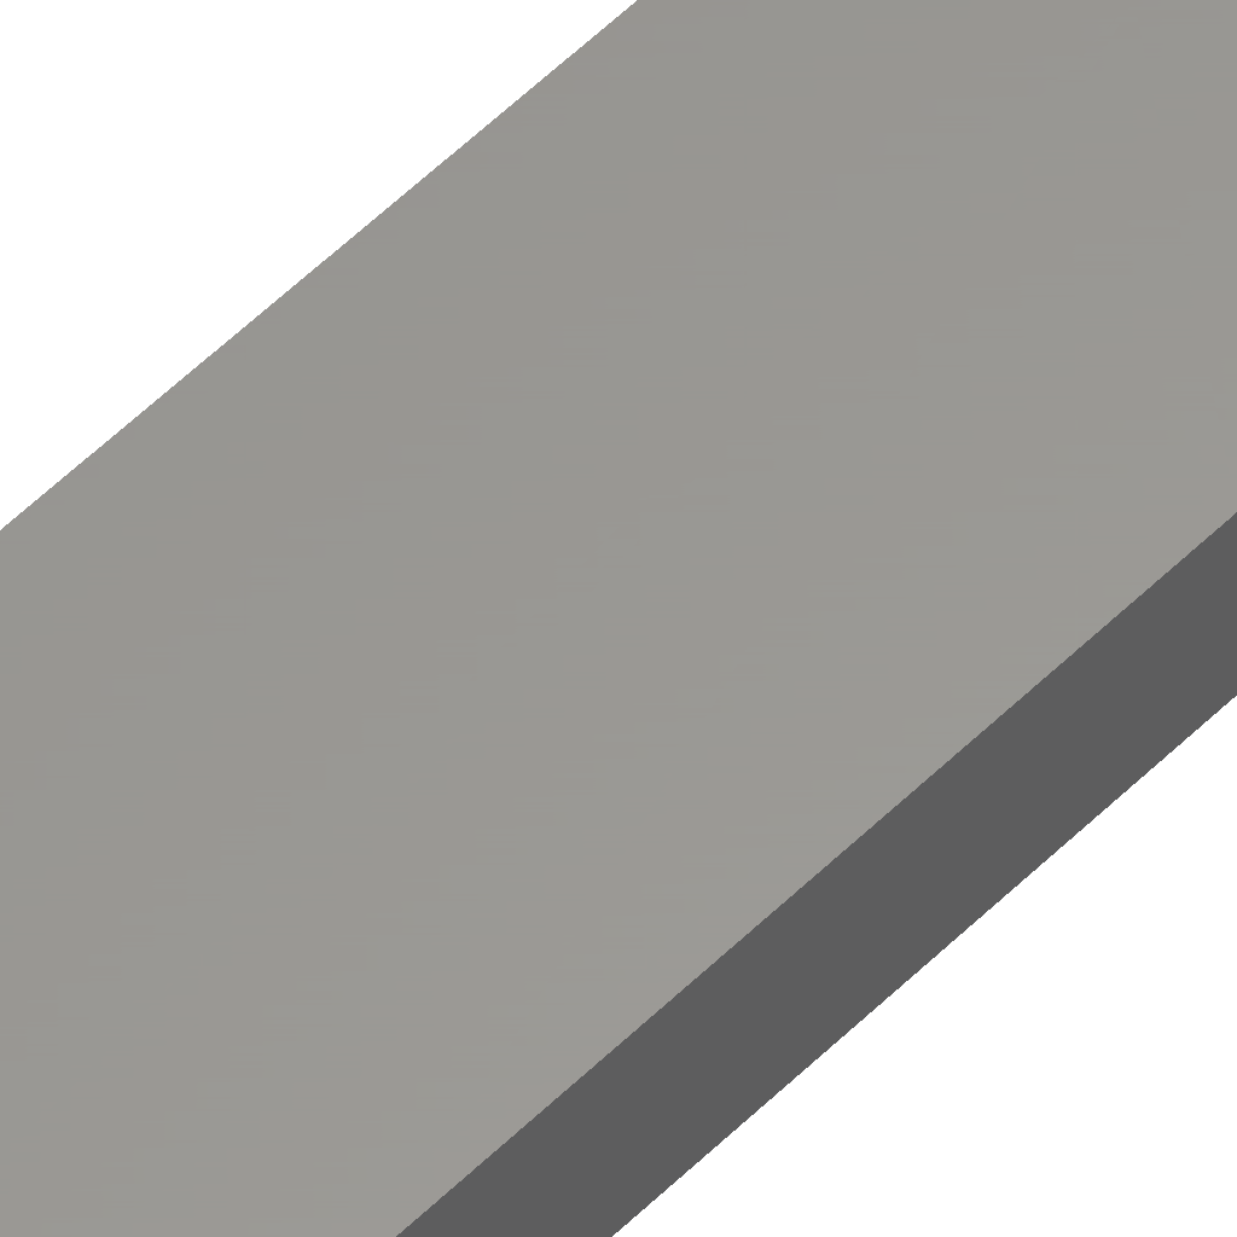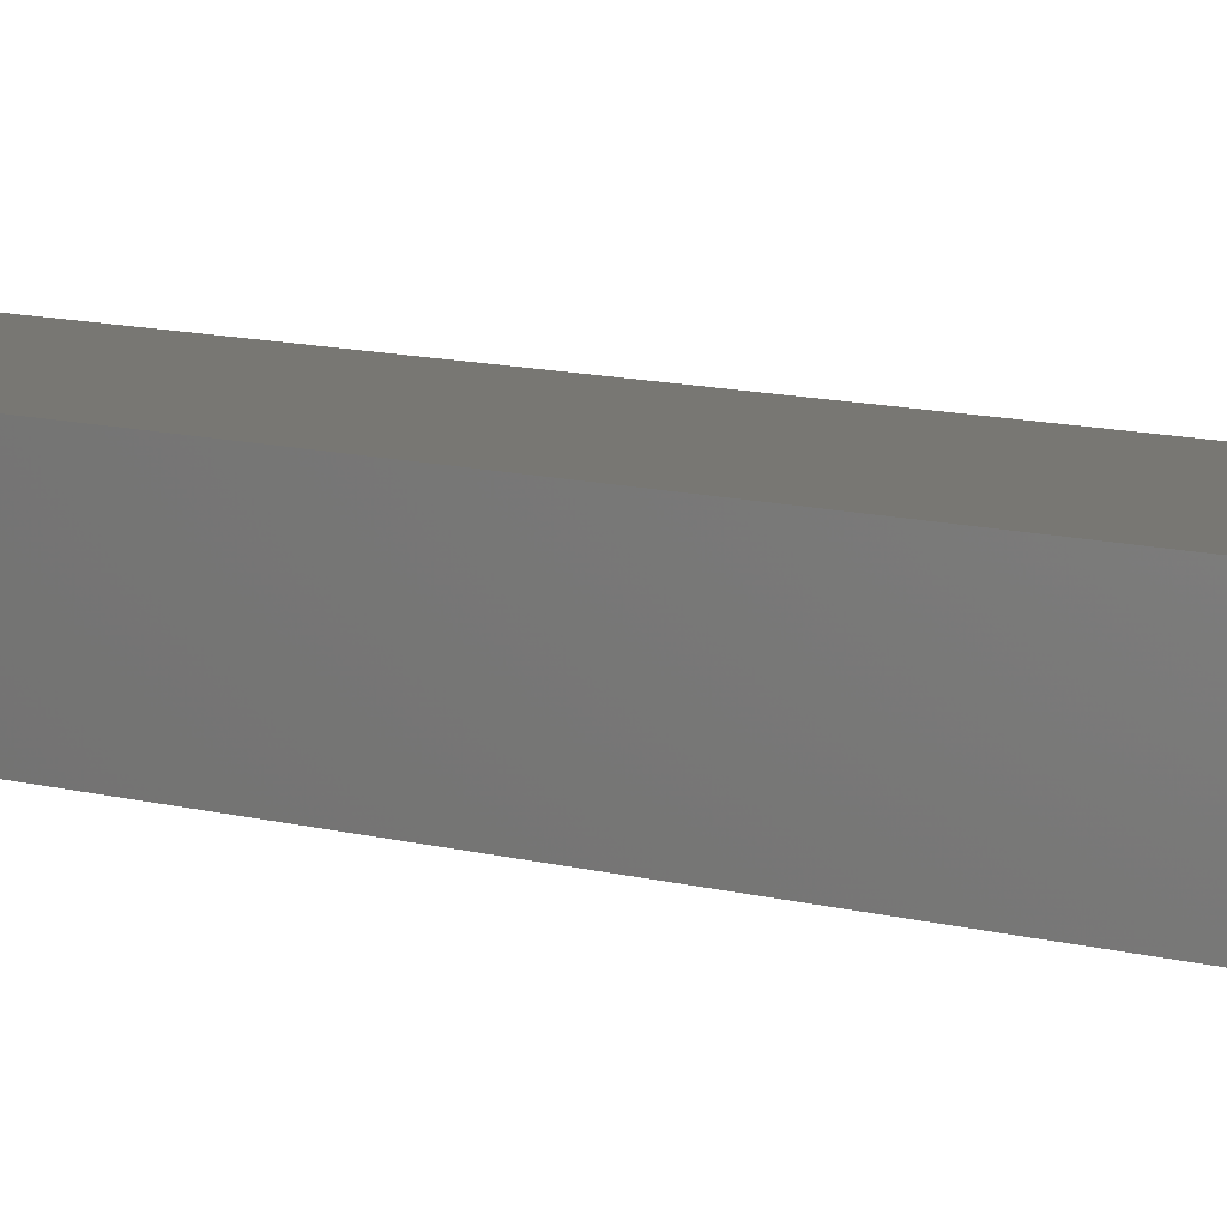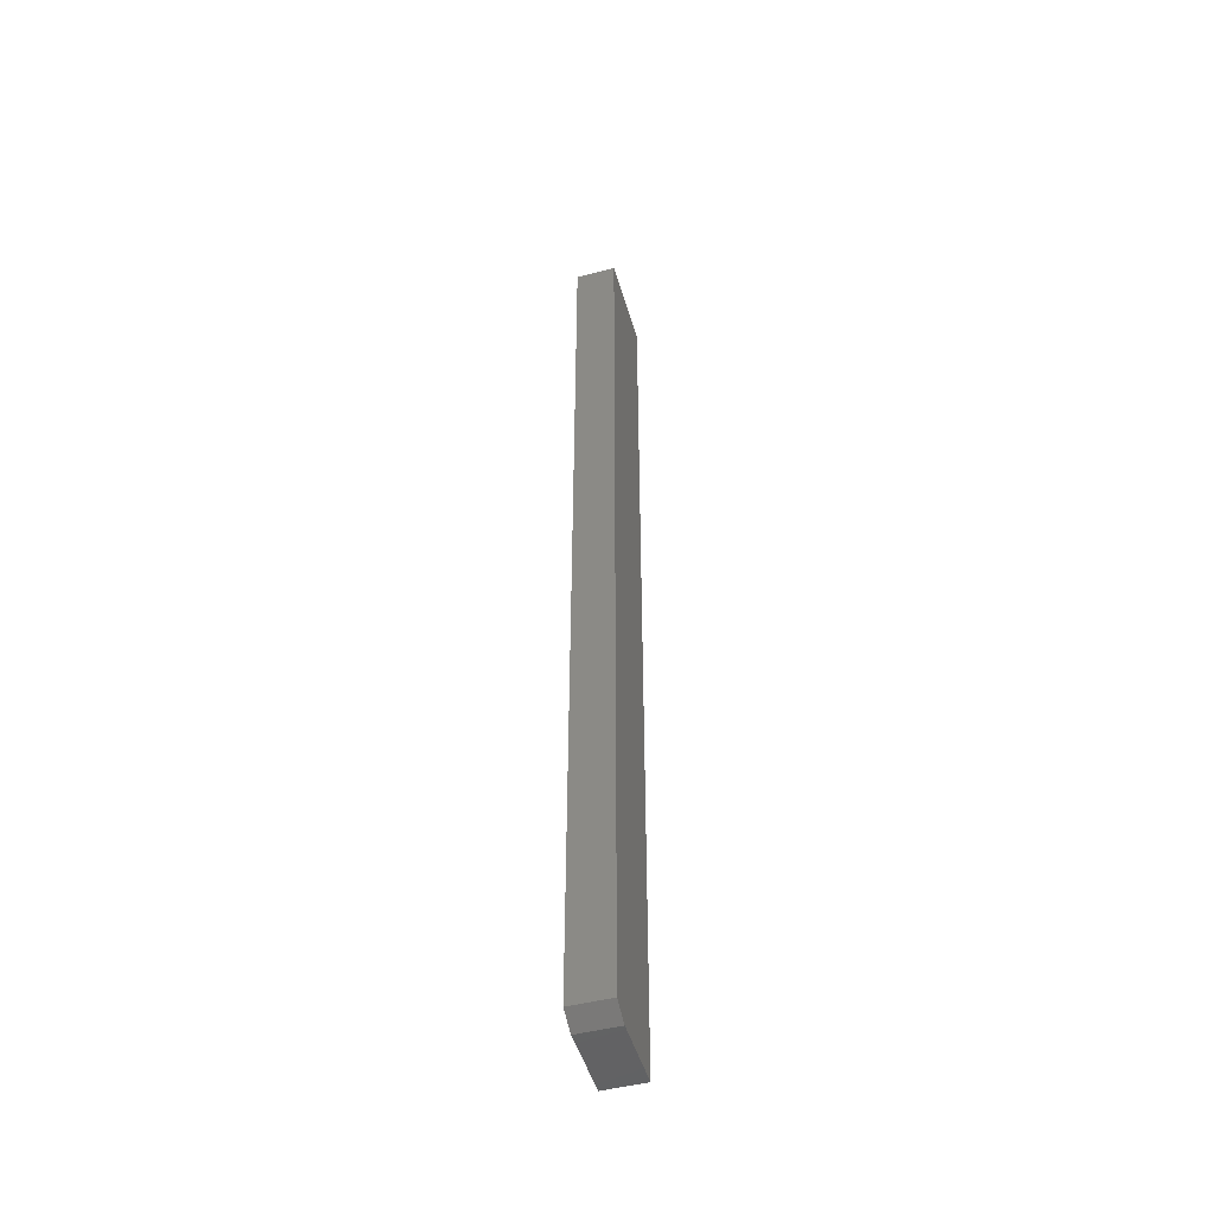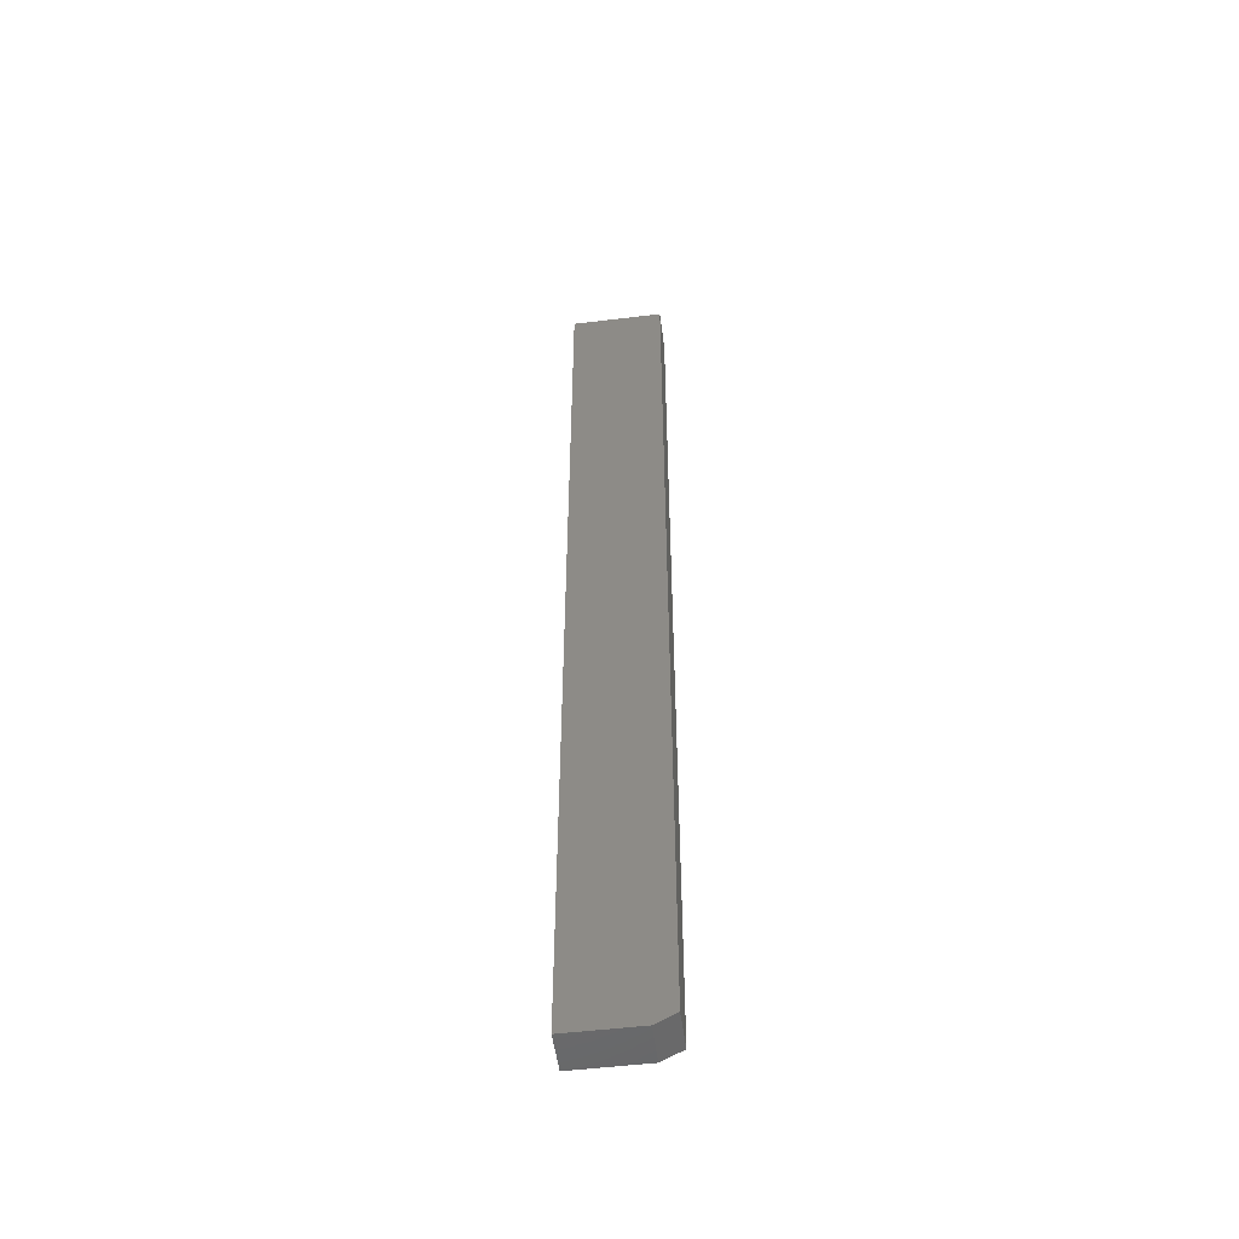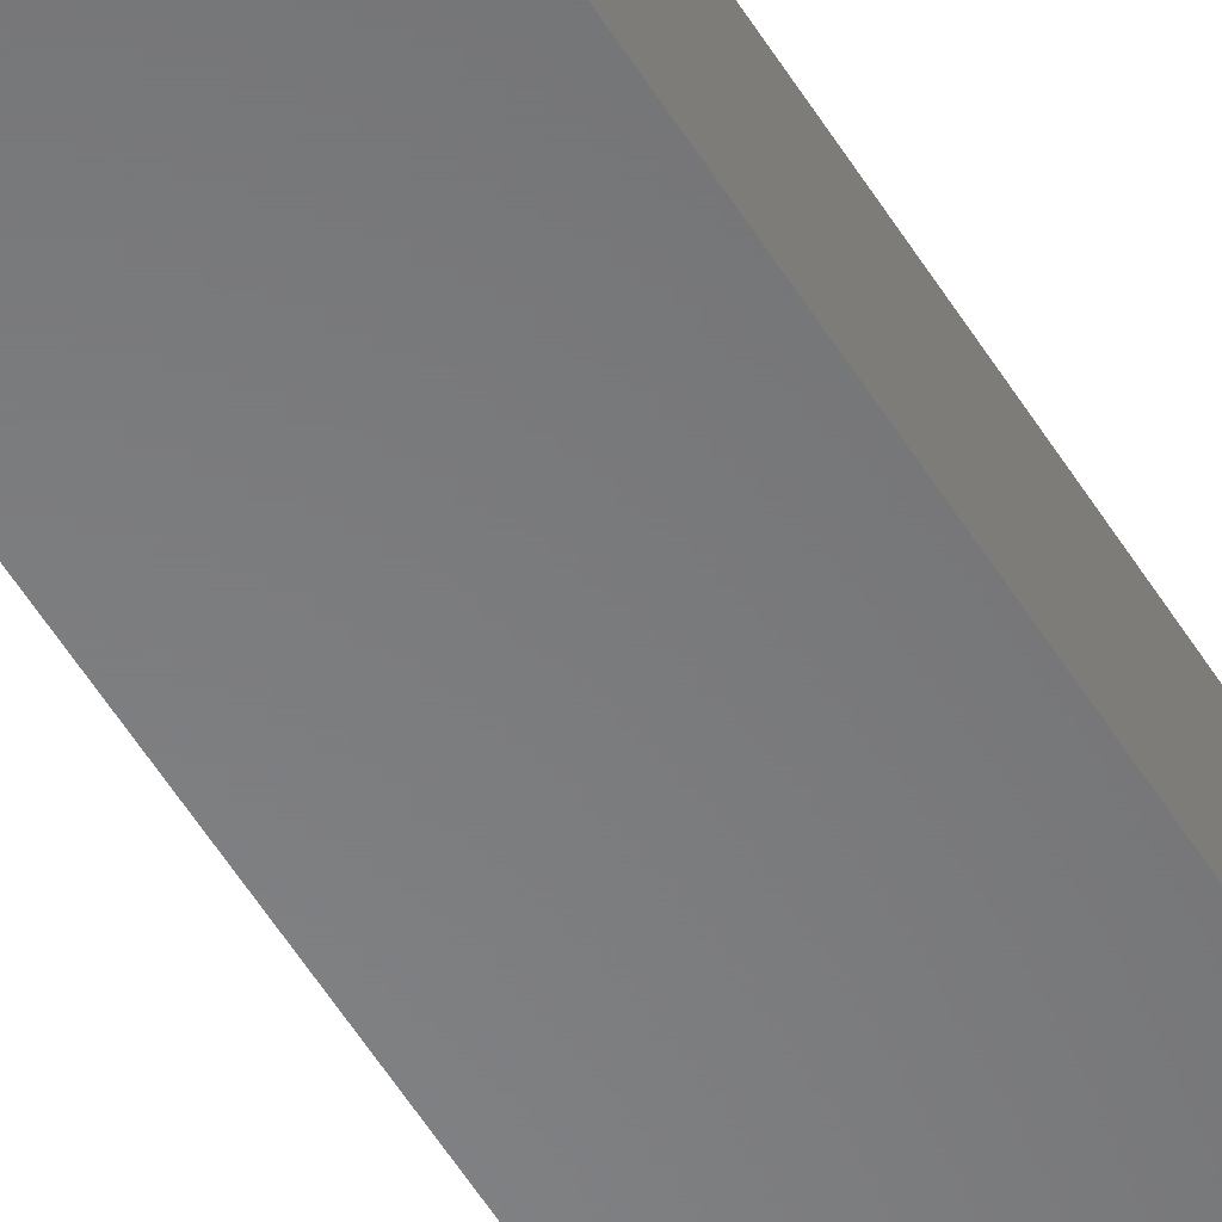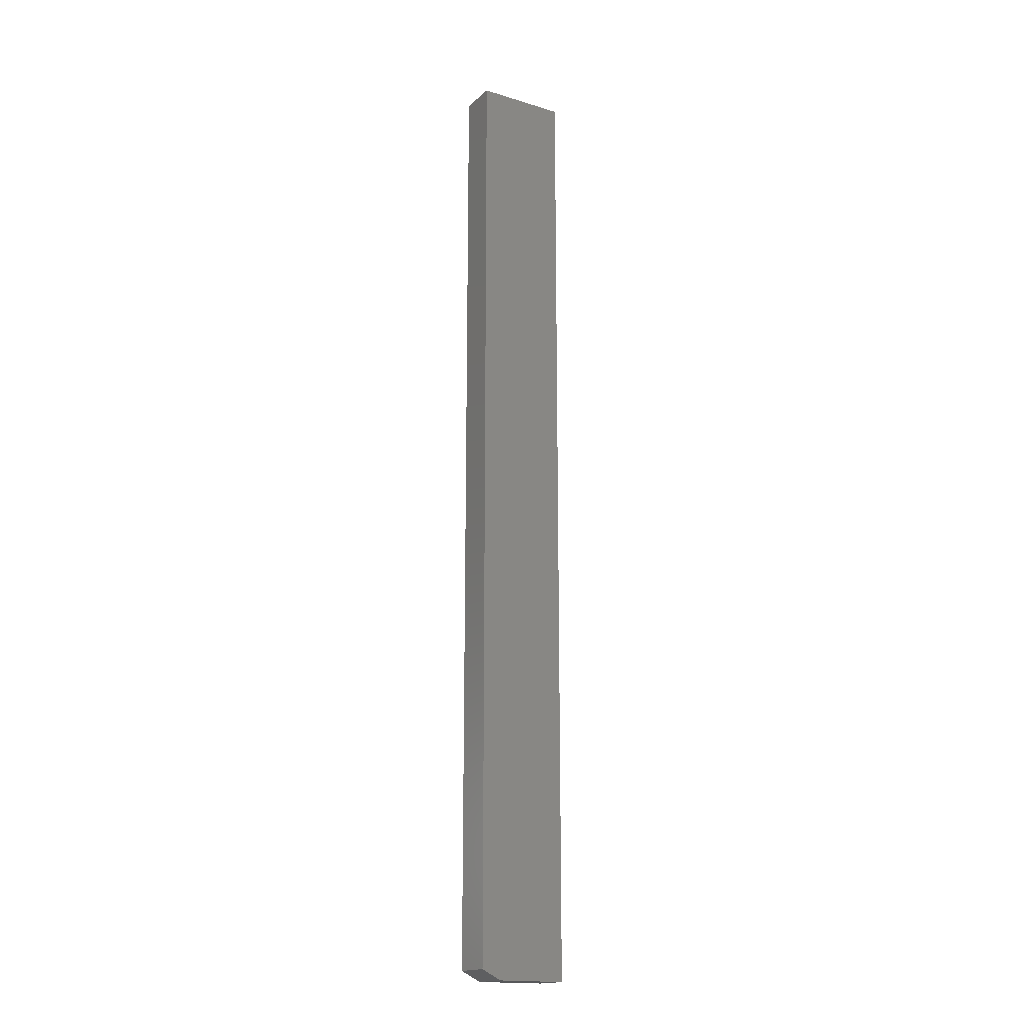
<metadata>
{"format":"stl","ext":"stl","renderer":"f3d","projection":"perspective","resolution":1024,"background":"white","views":[{"elev":59.1,"azim":-134.7,"up":"+Y"},{"elev":4.3,"azim":149.7,"up":"+Y"},{"elev":-48.4,"azim":-74.0,"up":"+Z"},{"elev":-51.6,"azim":-172.5,"up":"+Z"},{"elev":-54.7,"azim":-149.1,"up":"+Y"},{"elev":-17.3,"azim":-31.2,"up":"+Z"}]}
</metadata>
<code>
# stl→obj: 10 verts, 16 faces
v -0.02344 -0.01562 0
v -0.02344 0.01546 0
v 0.03125 -0.01562 0
v 0.03125 0.01546 0
v -0.03906 0.01546 0.007812
v -0.03906 -0.01562 0.007812
v -0.03906 0.01546 0.75
v -0.03906 -0.01562 0.75
v 0.03125 0.01546 0.75
v 0.03125 -0.01562 0.75
f 1 2 3
f 3 2 4
f 5 6 7
f 7 6 8
f 7 9 5
f 5 9 4
f 5 4 2
f 10 8 3
f 3 8 6
f 3 6 1
f 5 2 6
f 6 2 1
f 8 10 7
f 7 10 9
f 3 4 10
f 10 4 9

</code>
